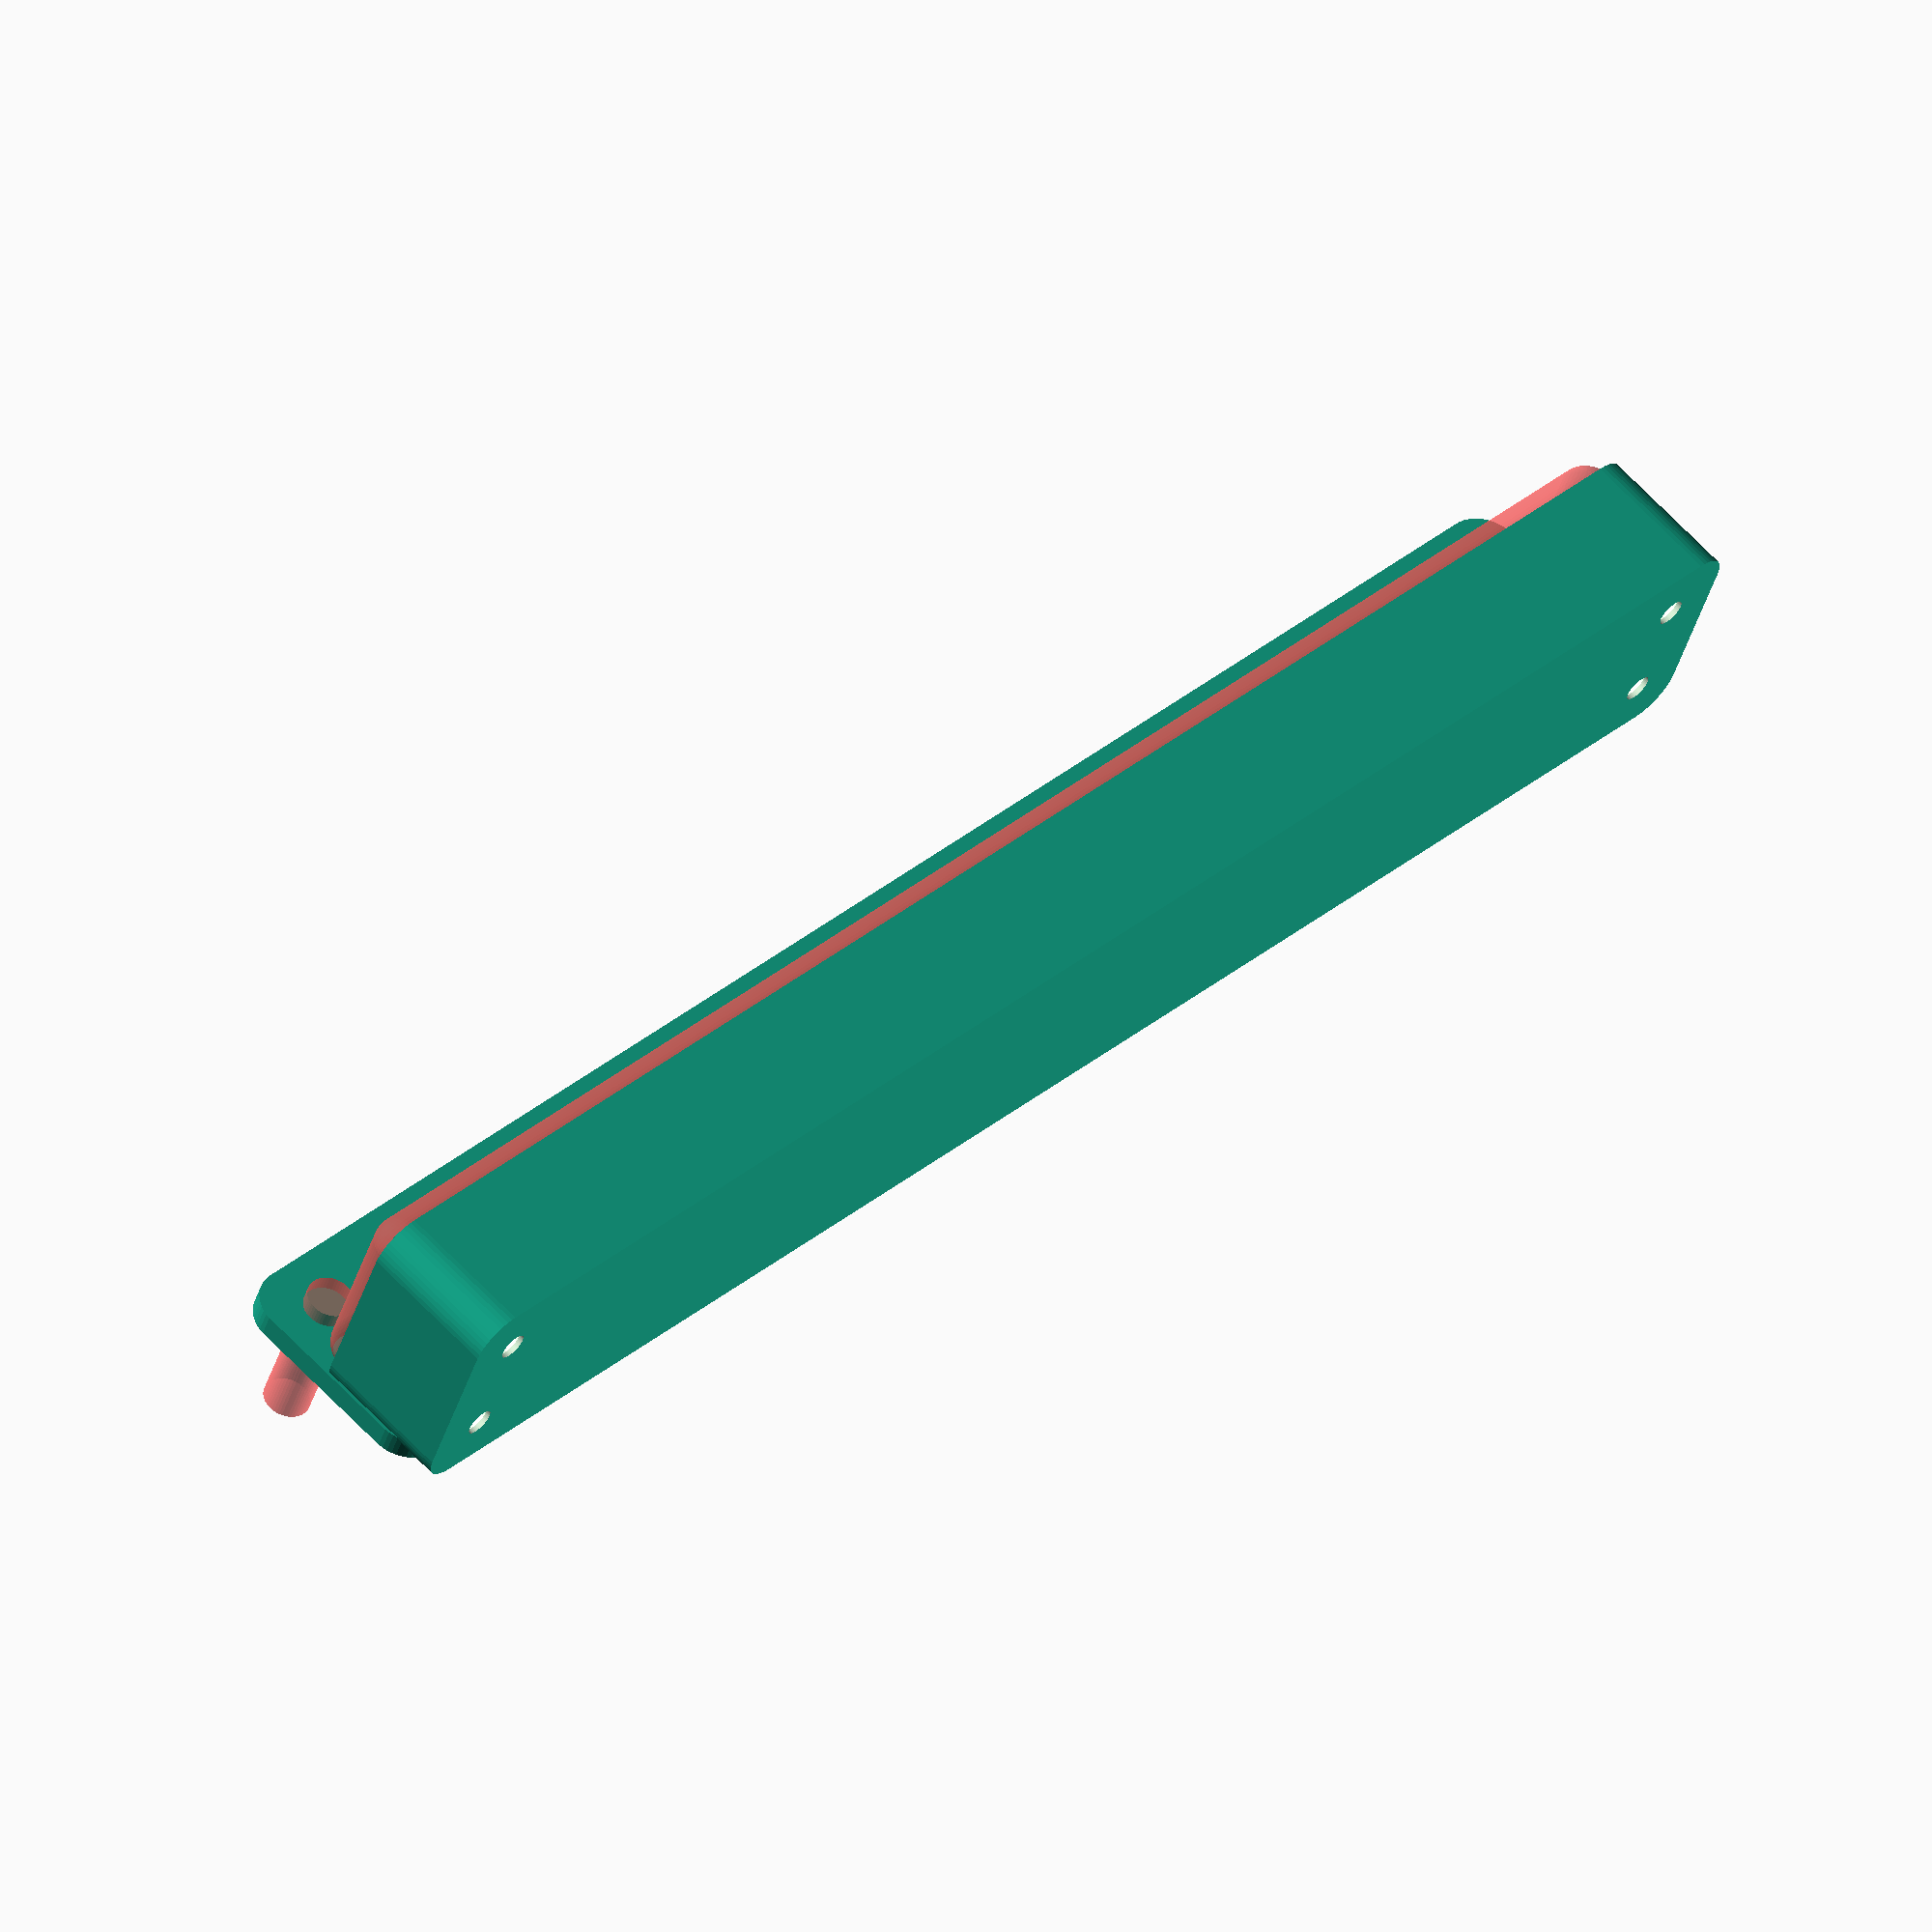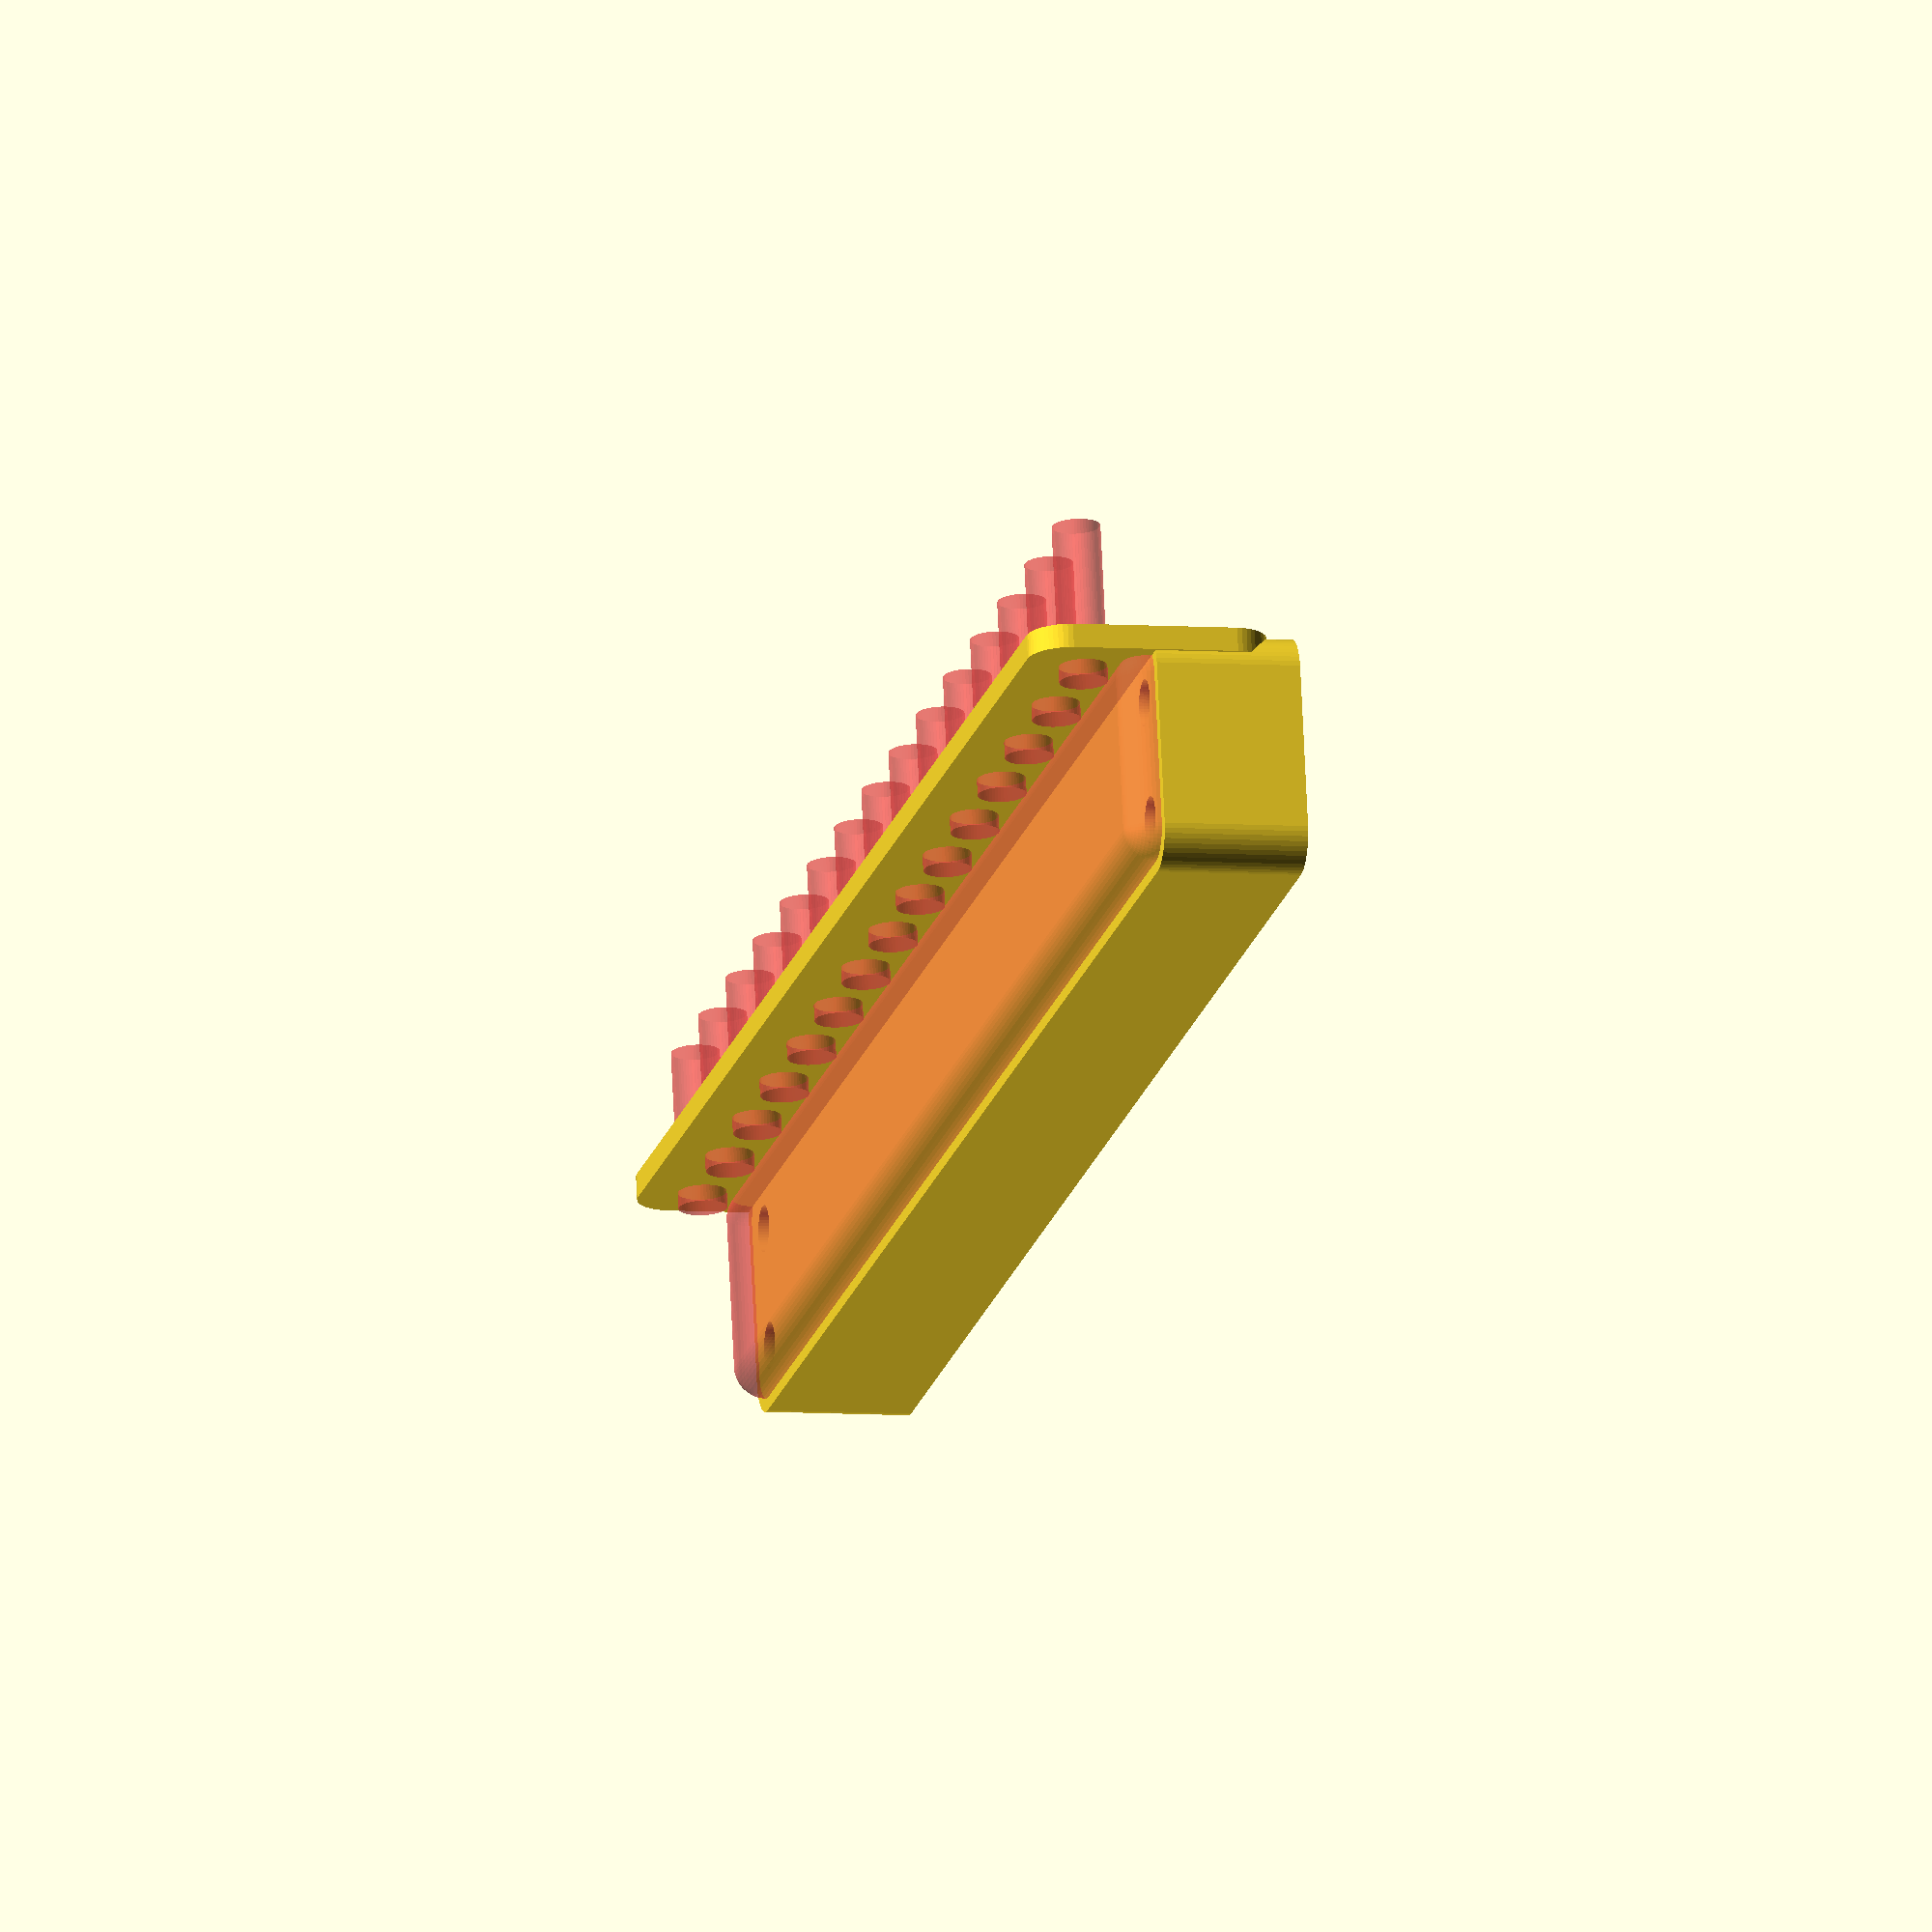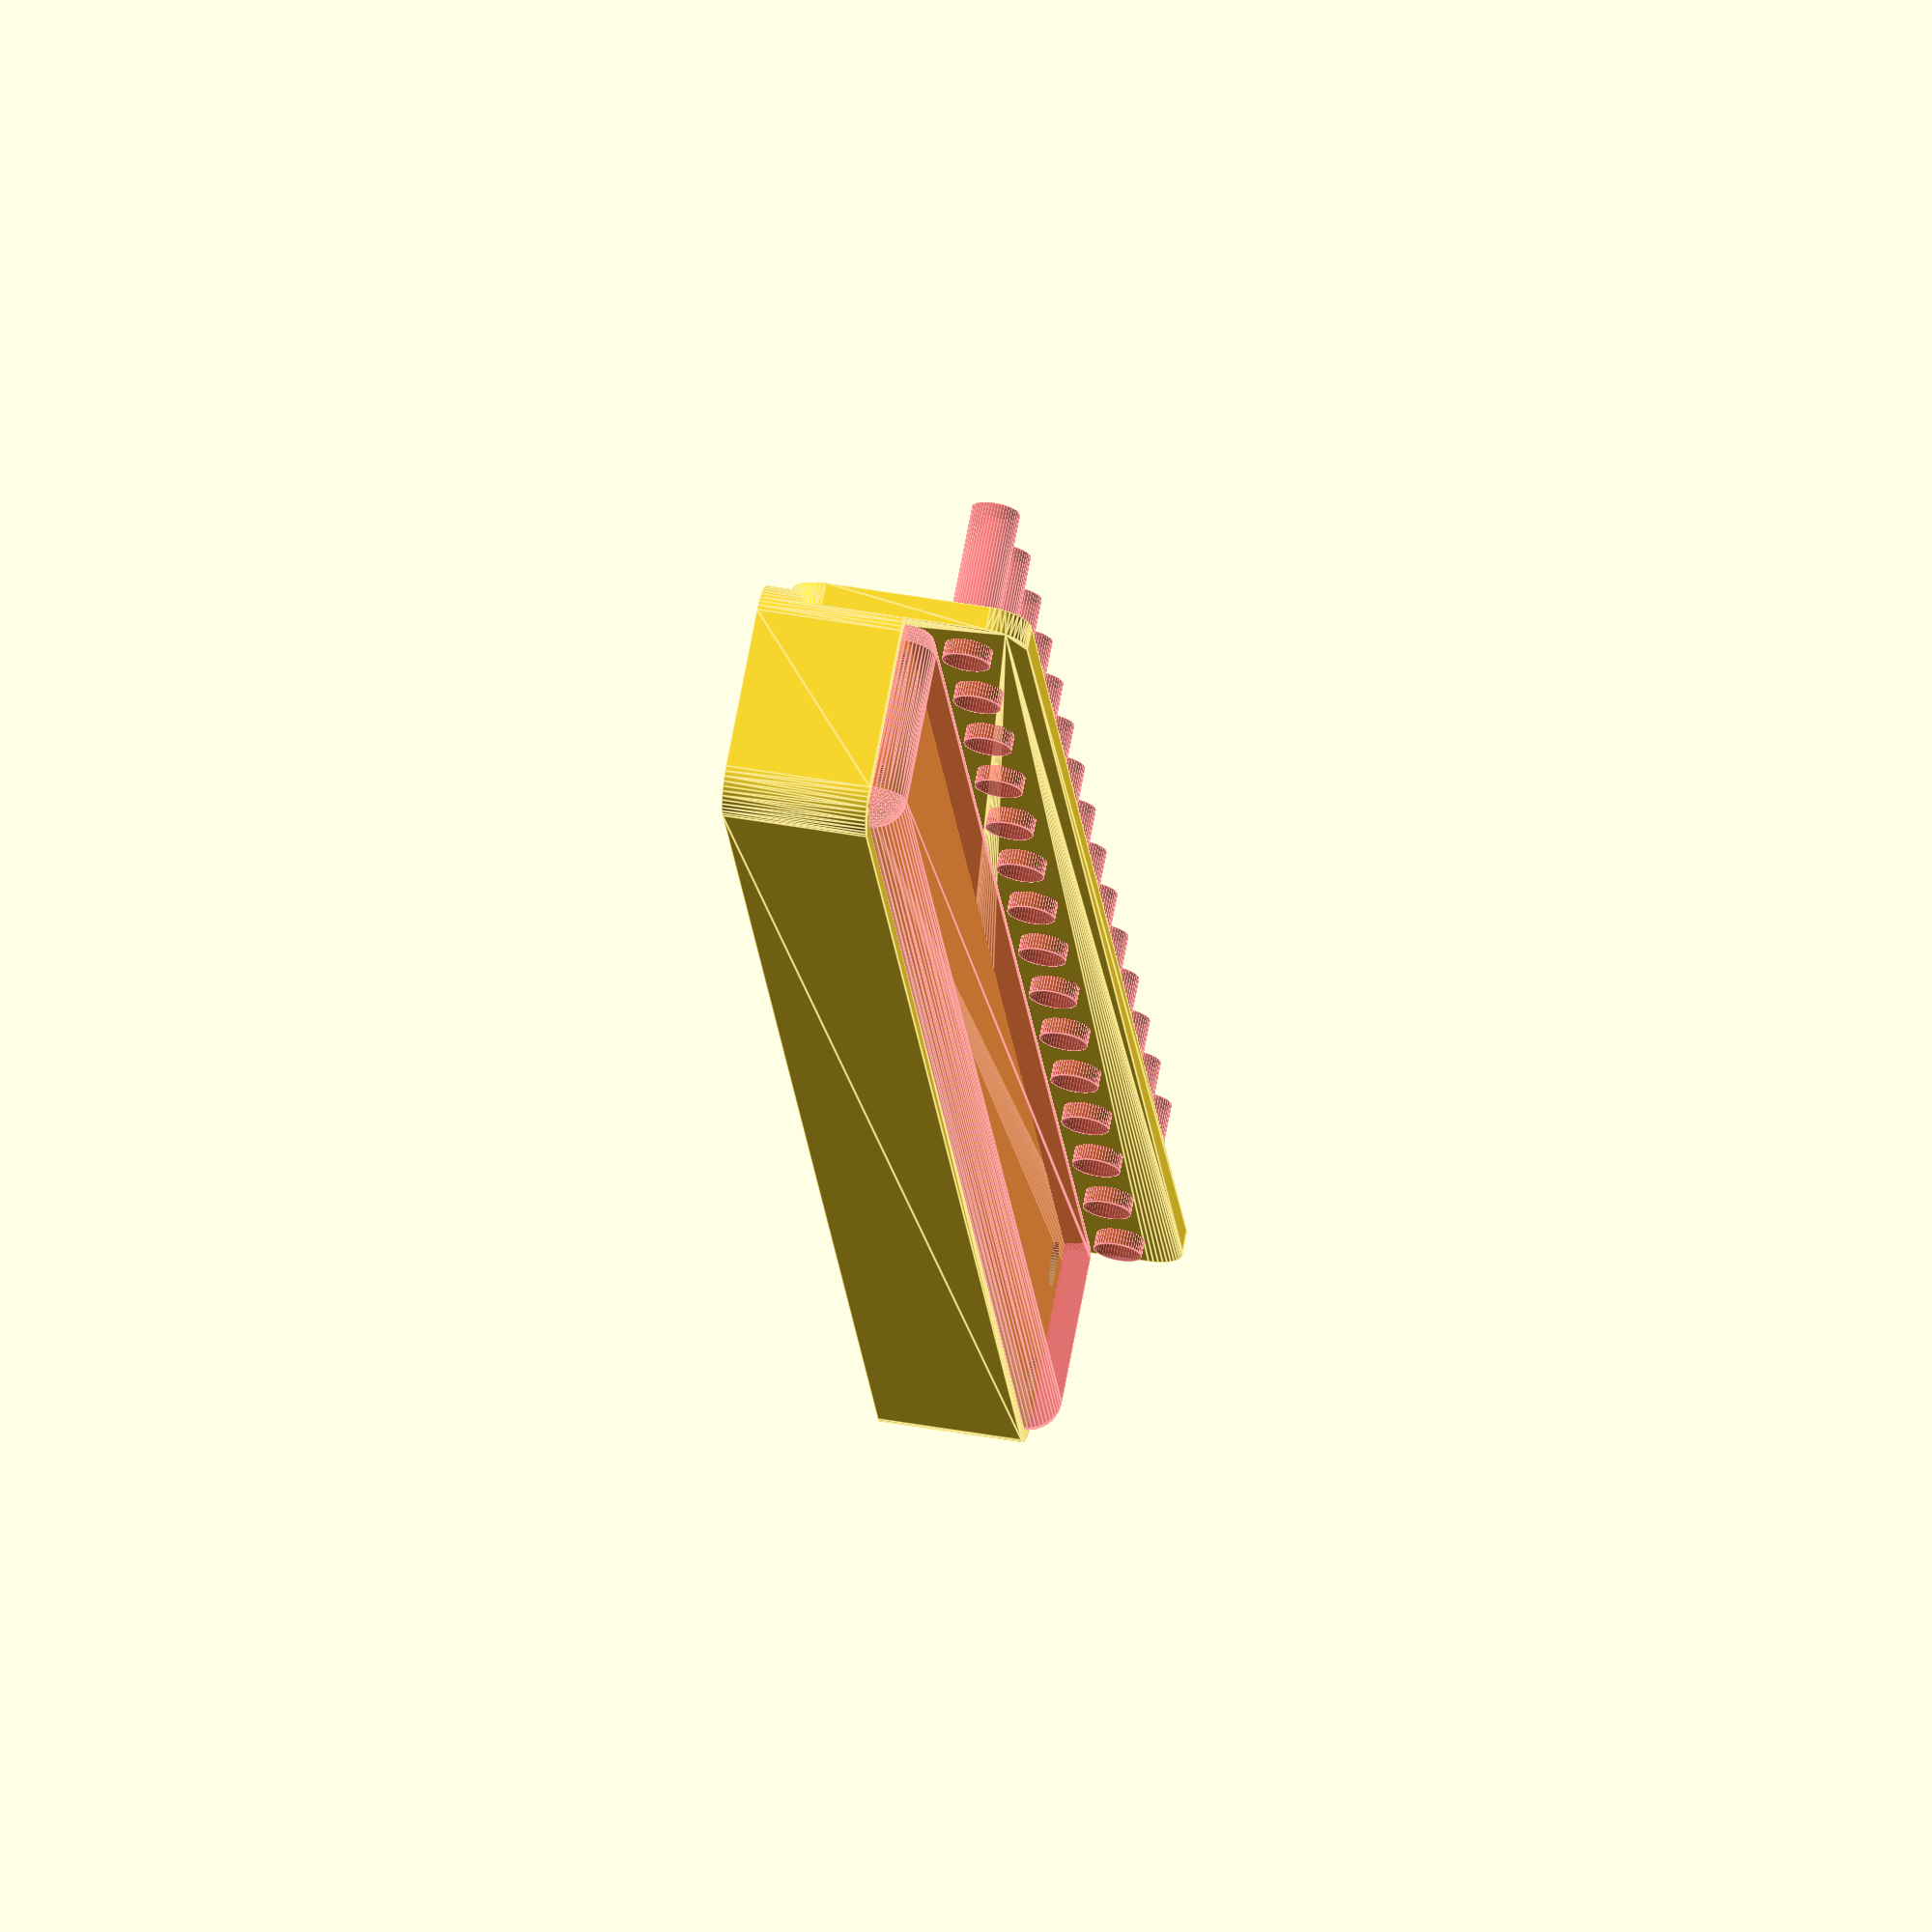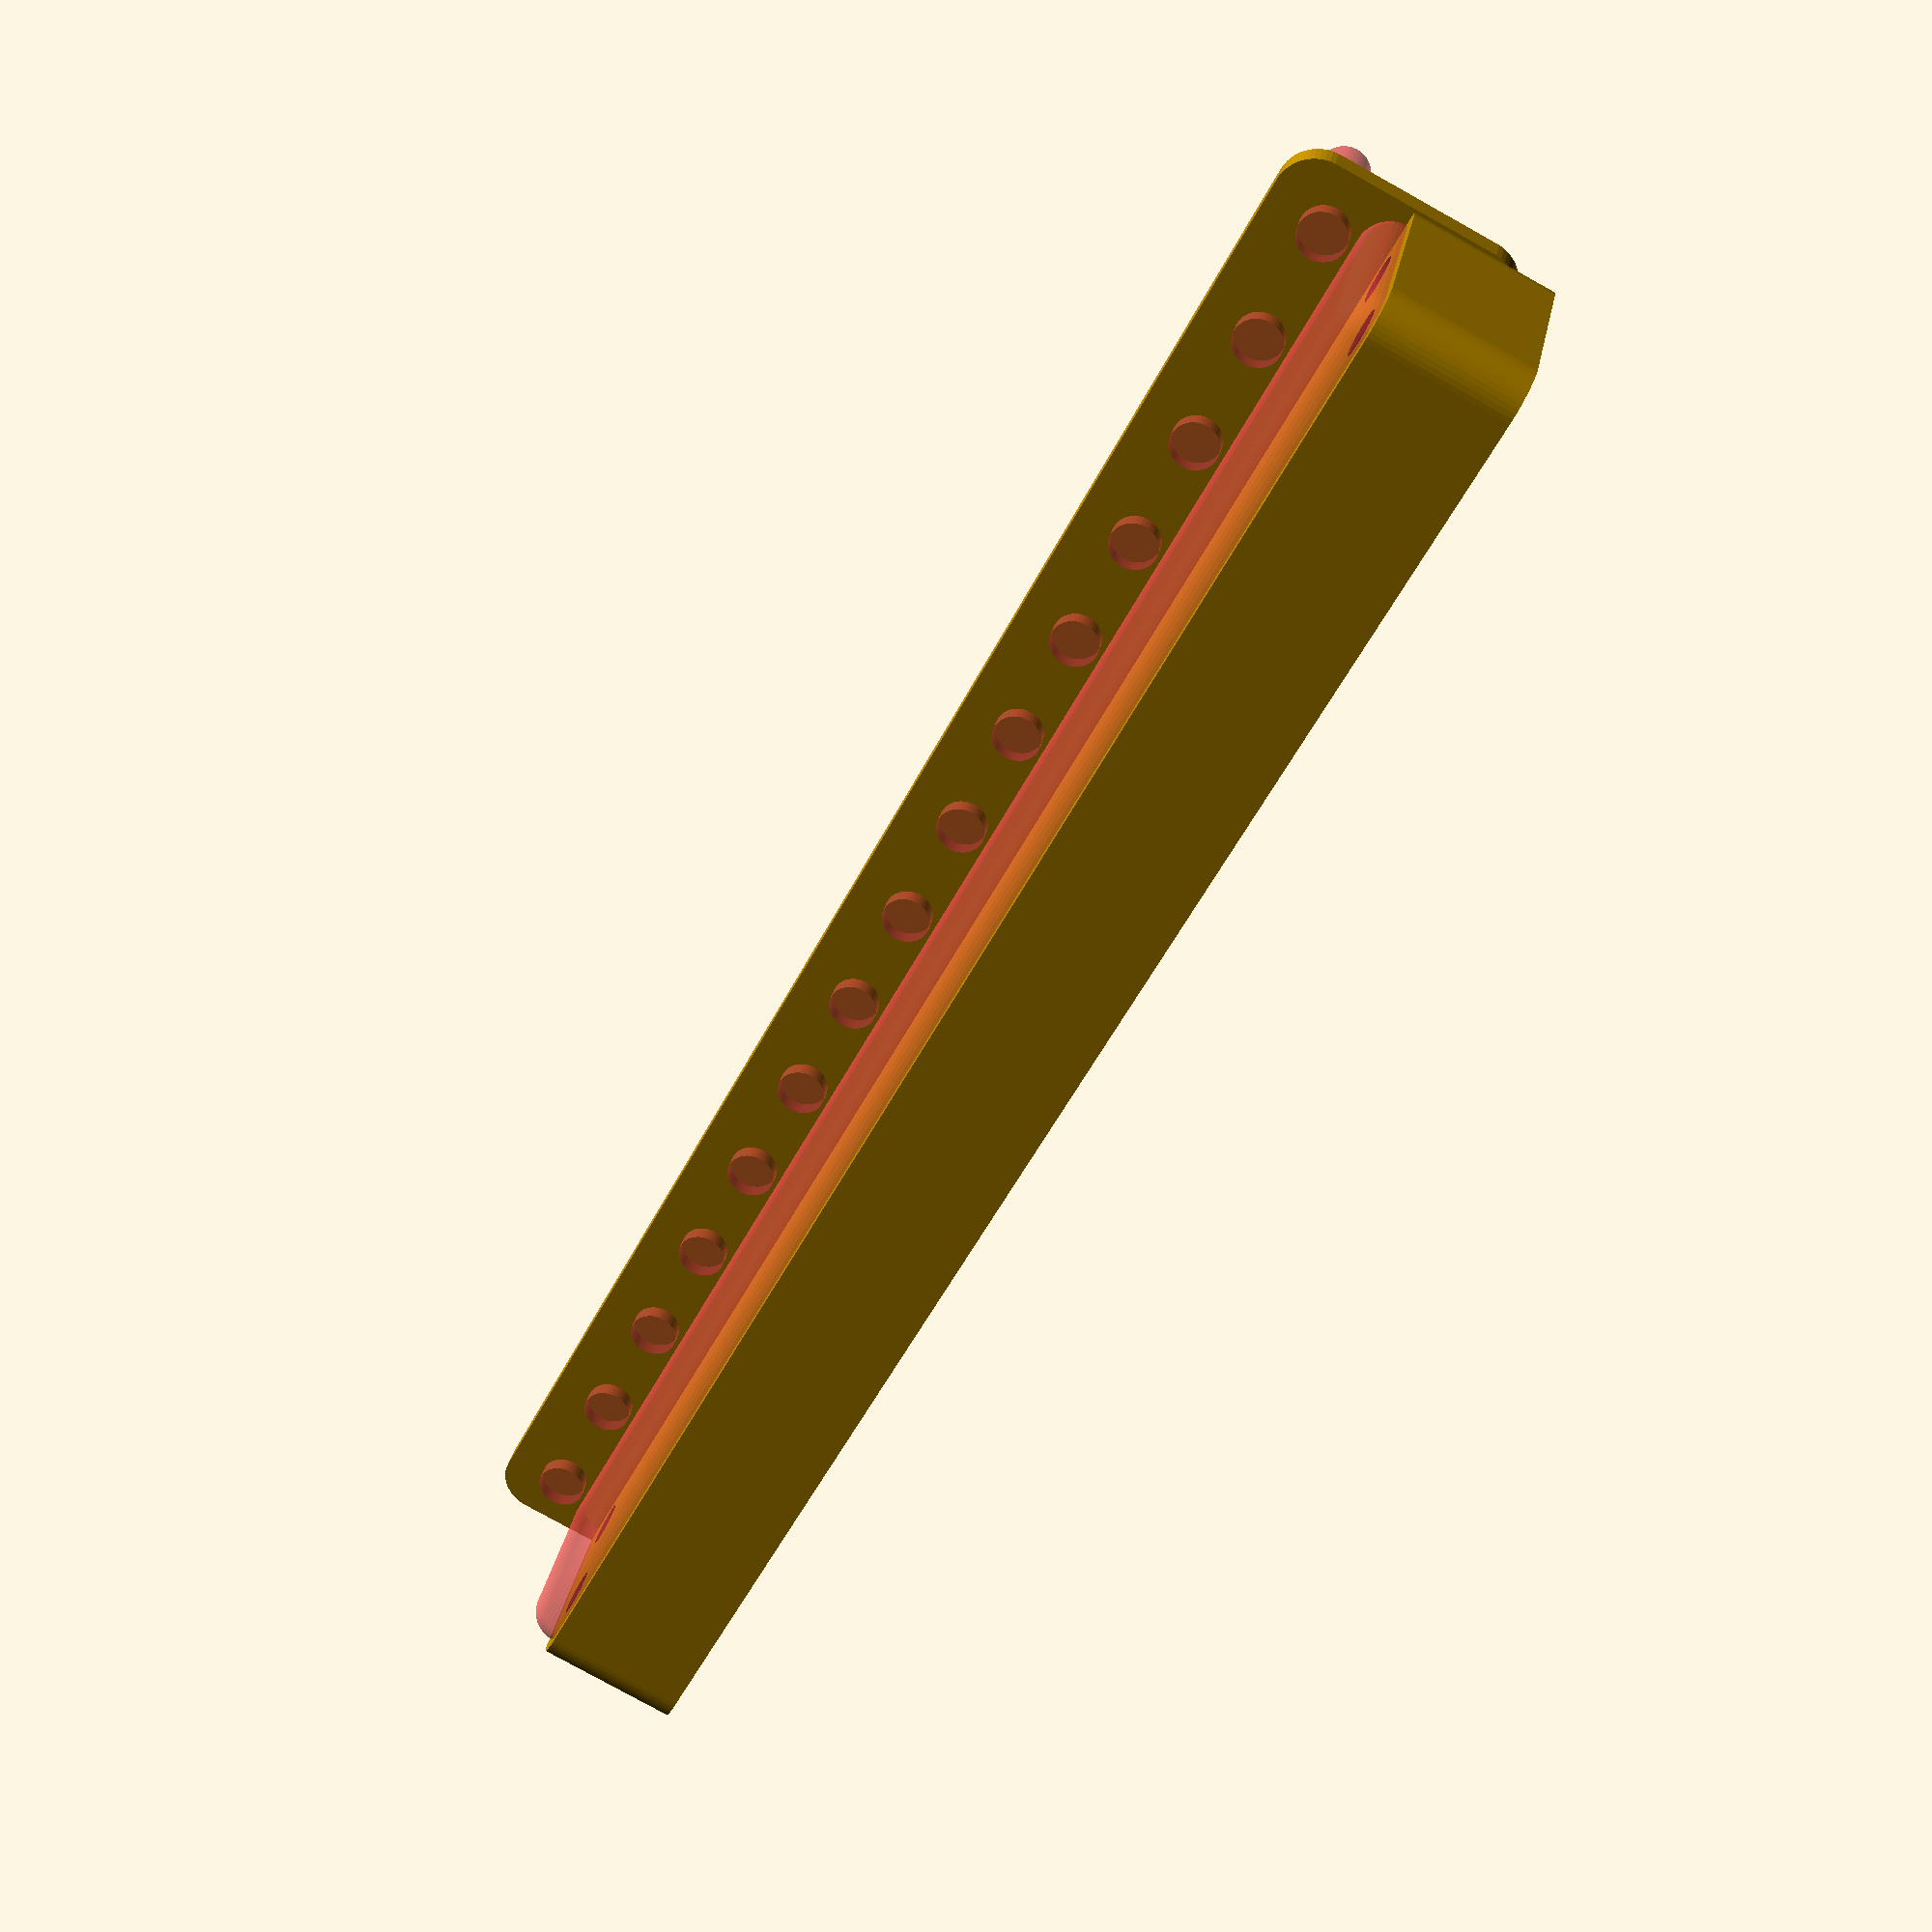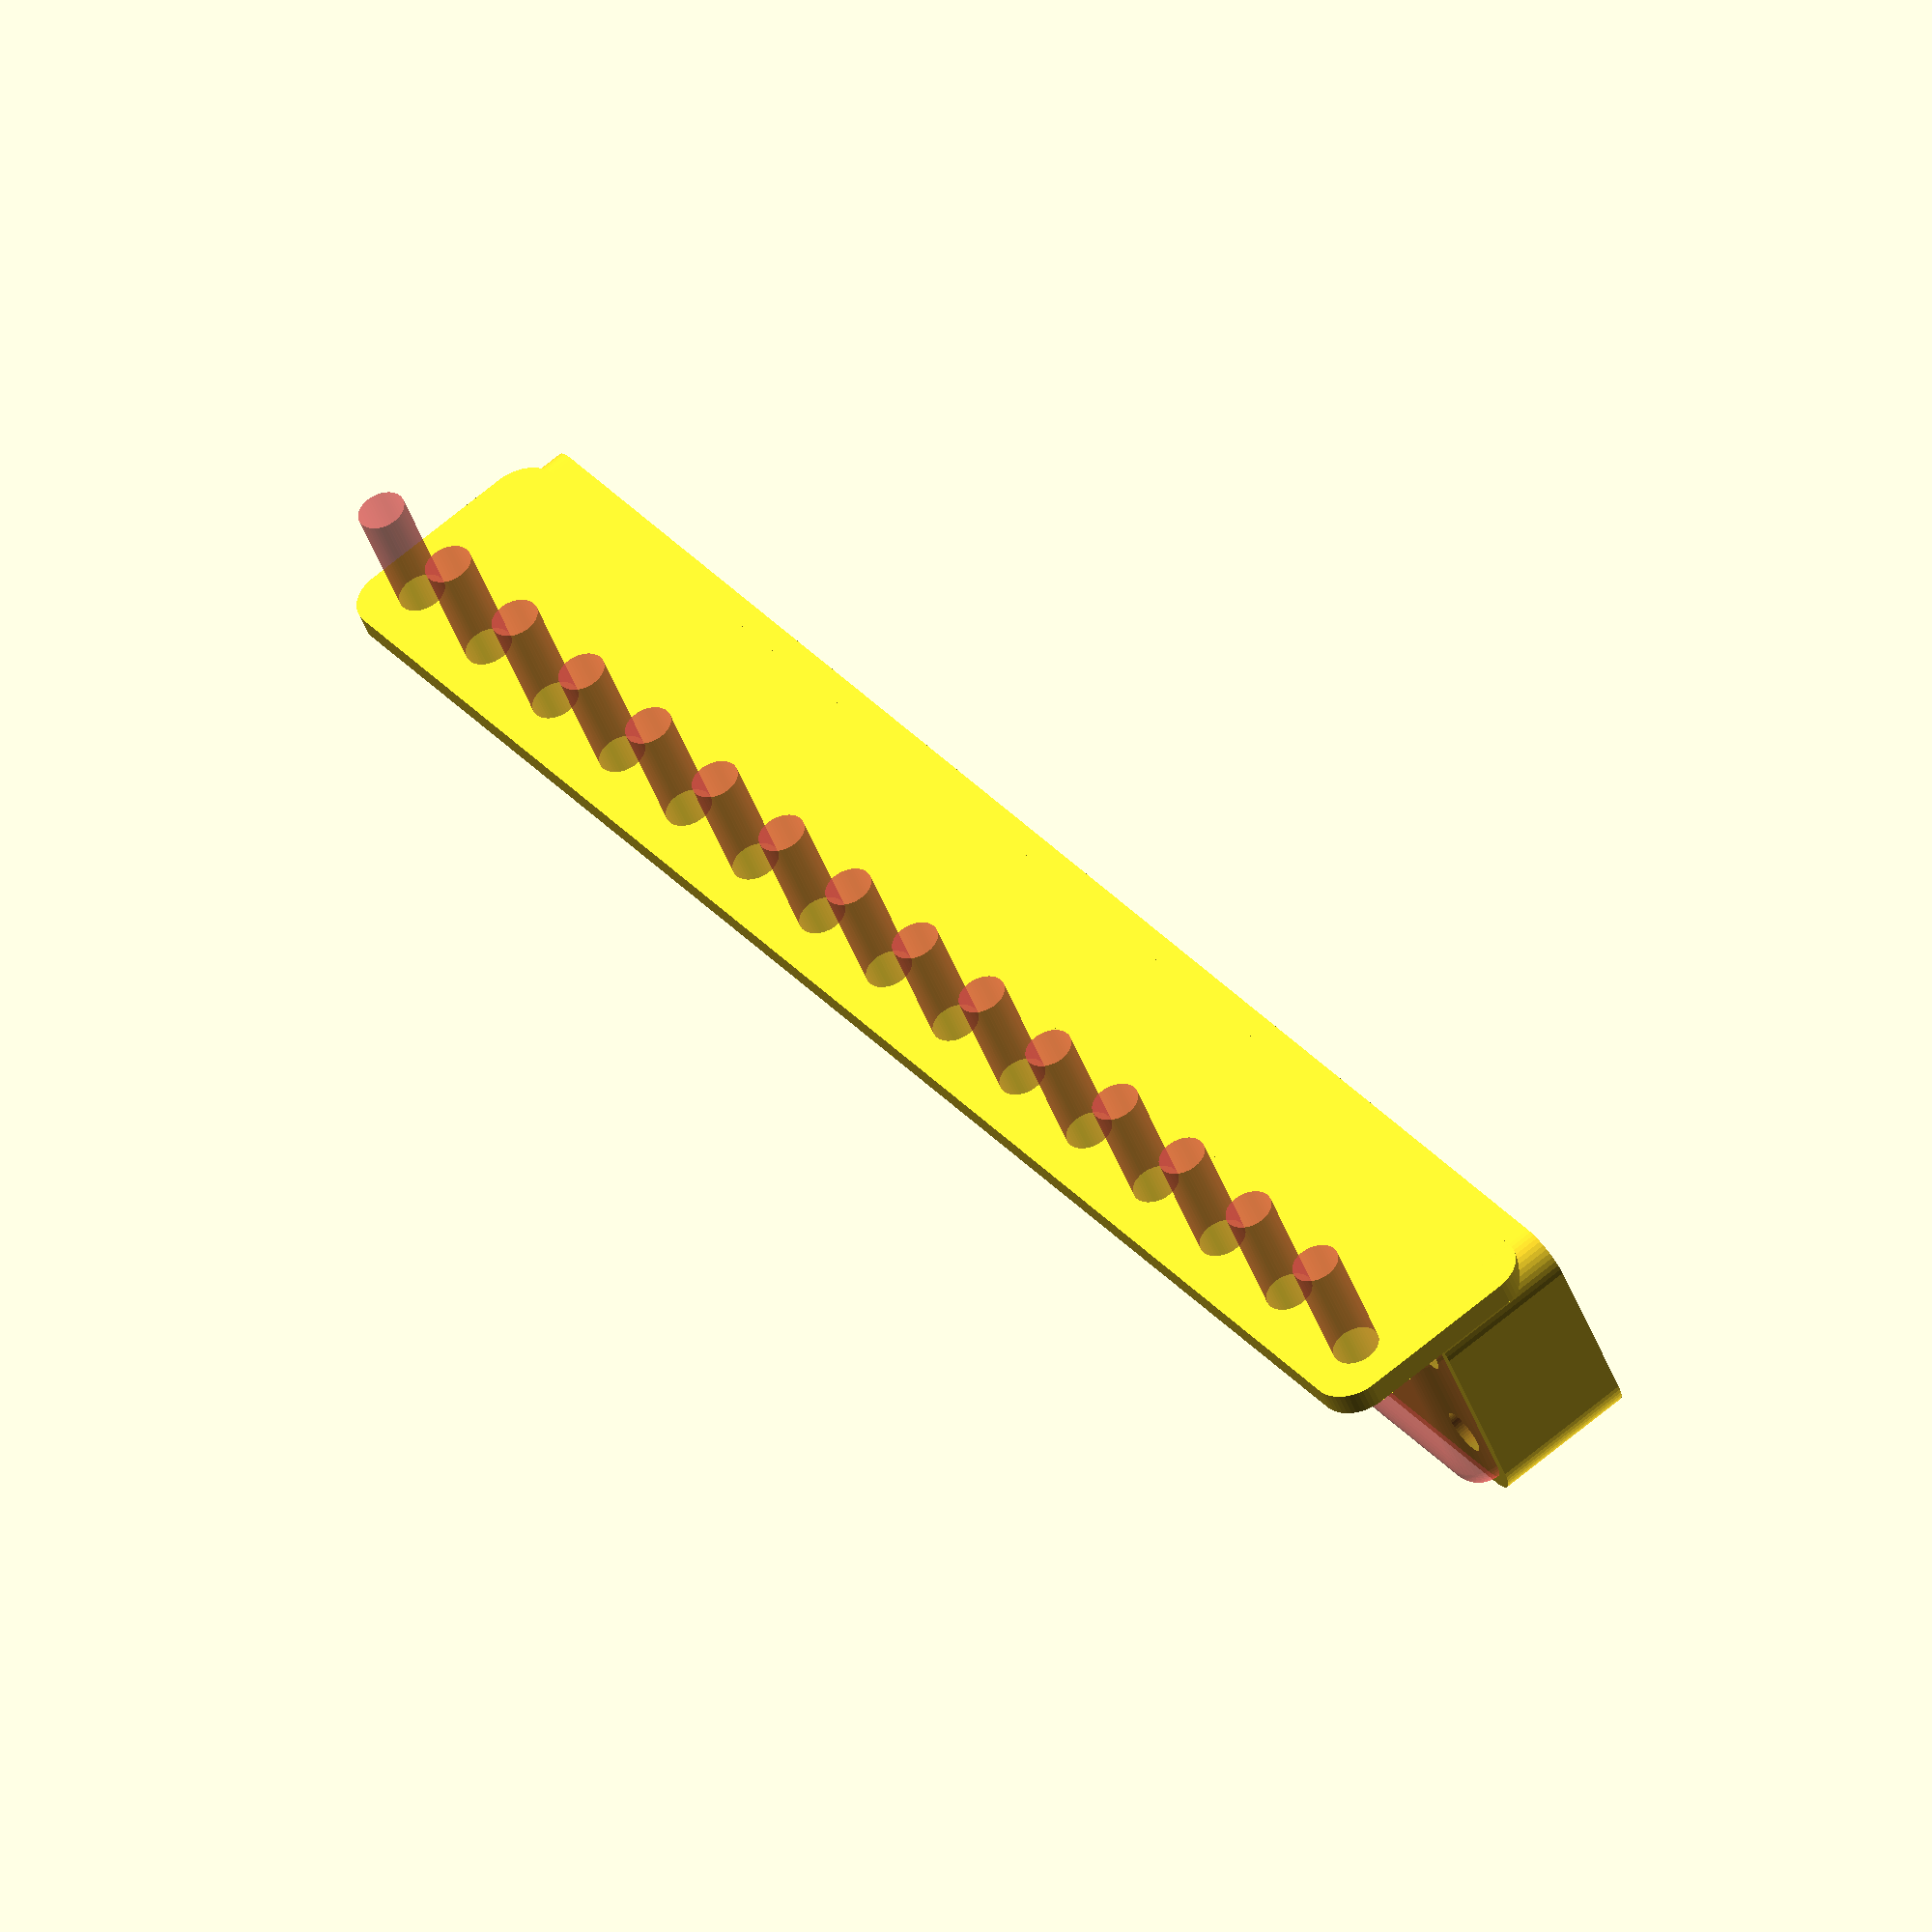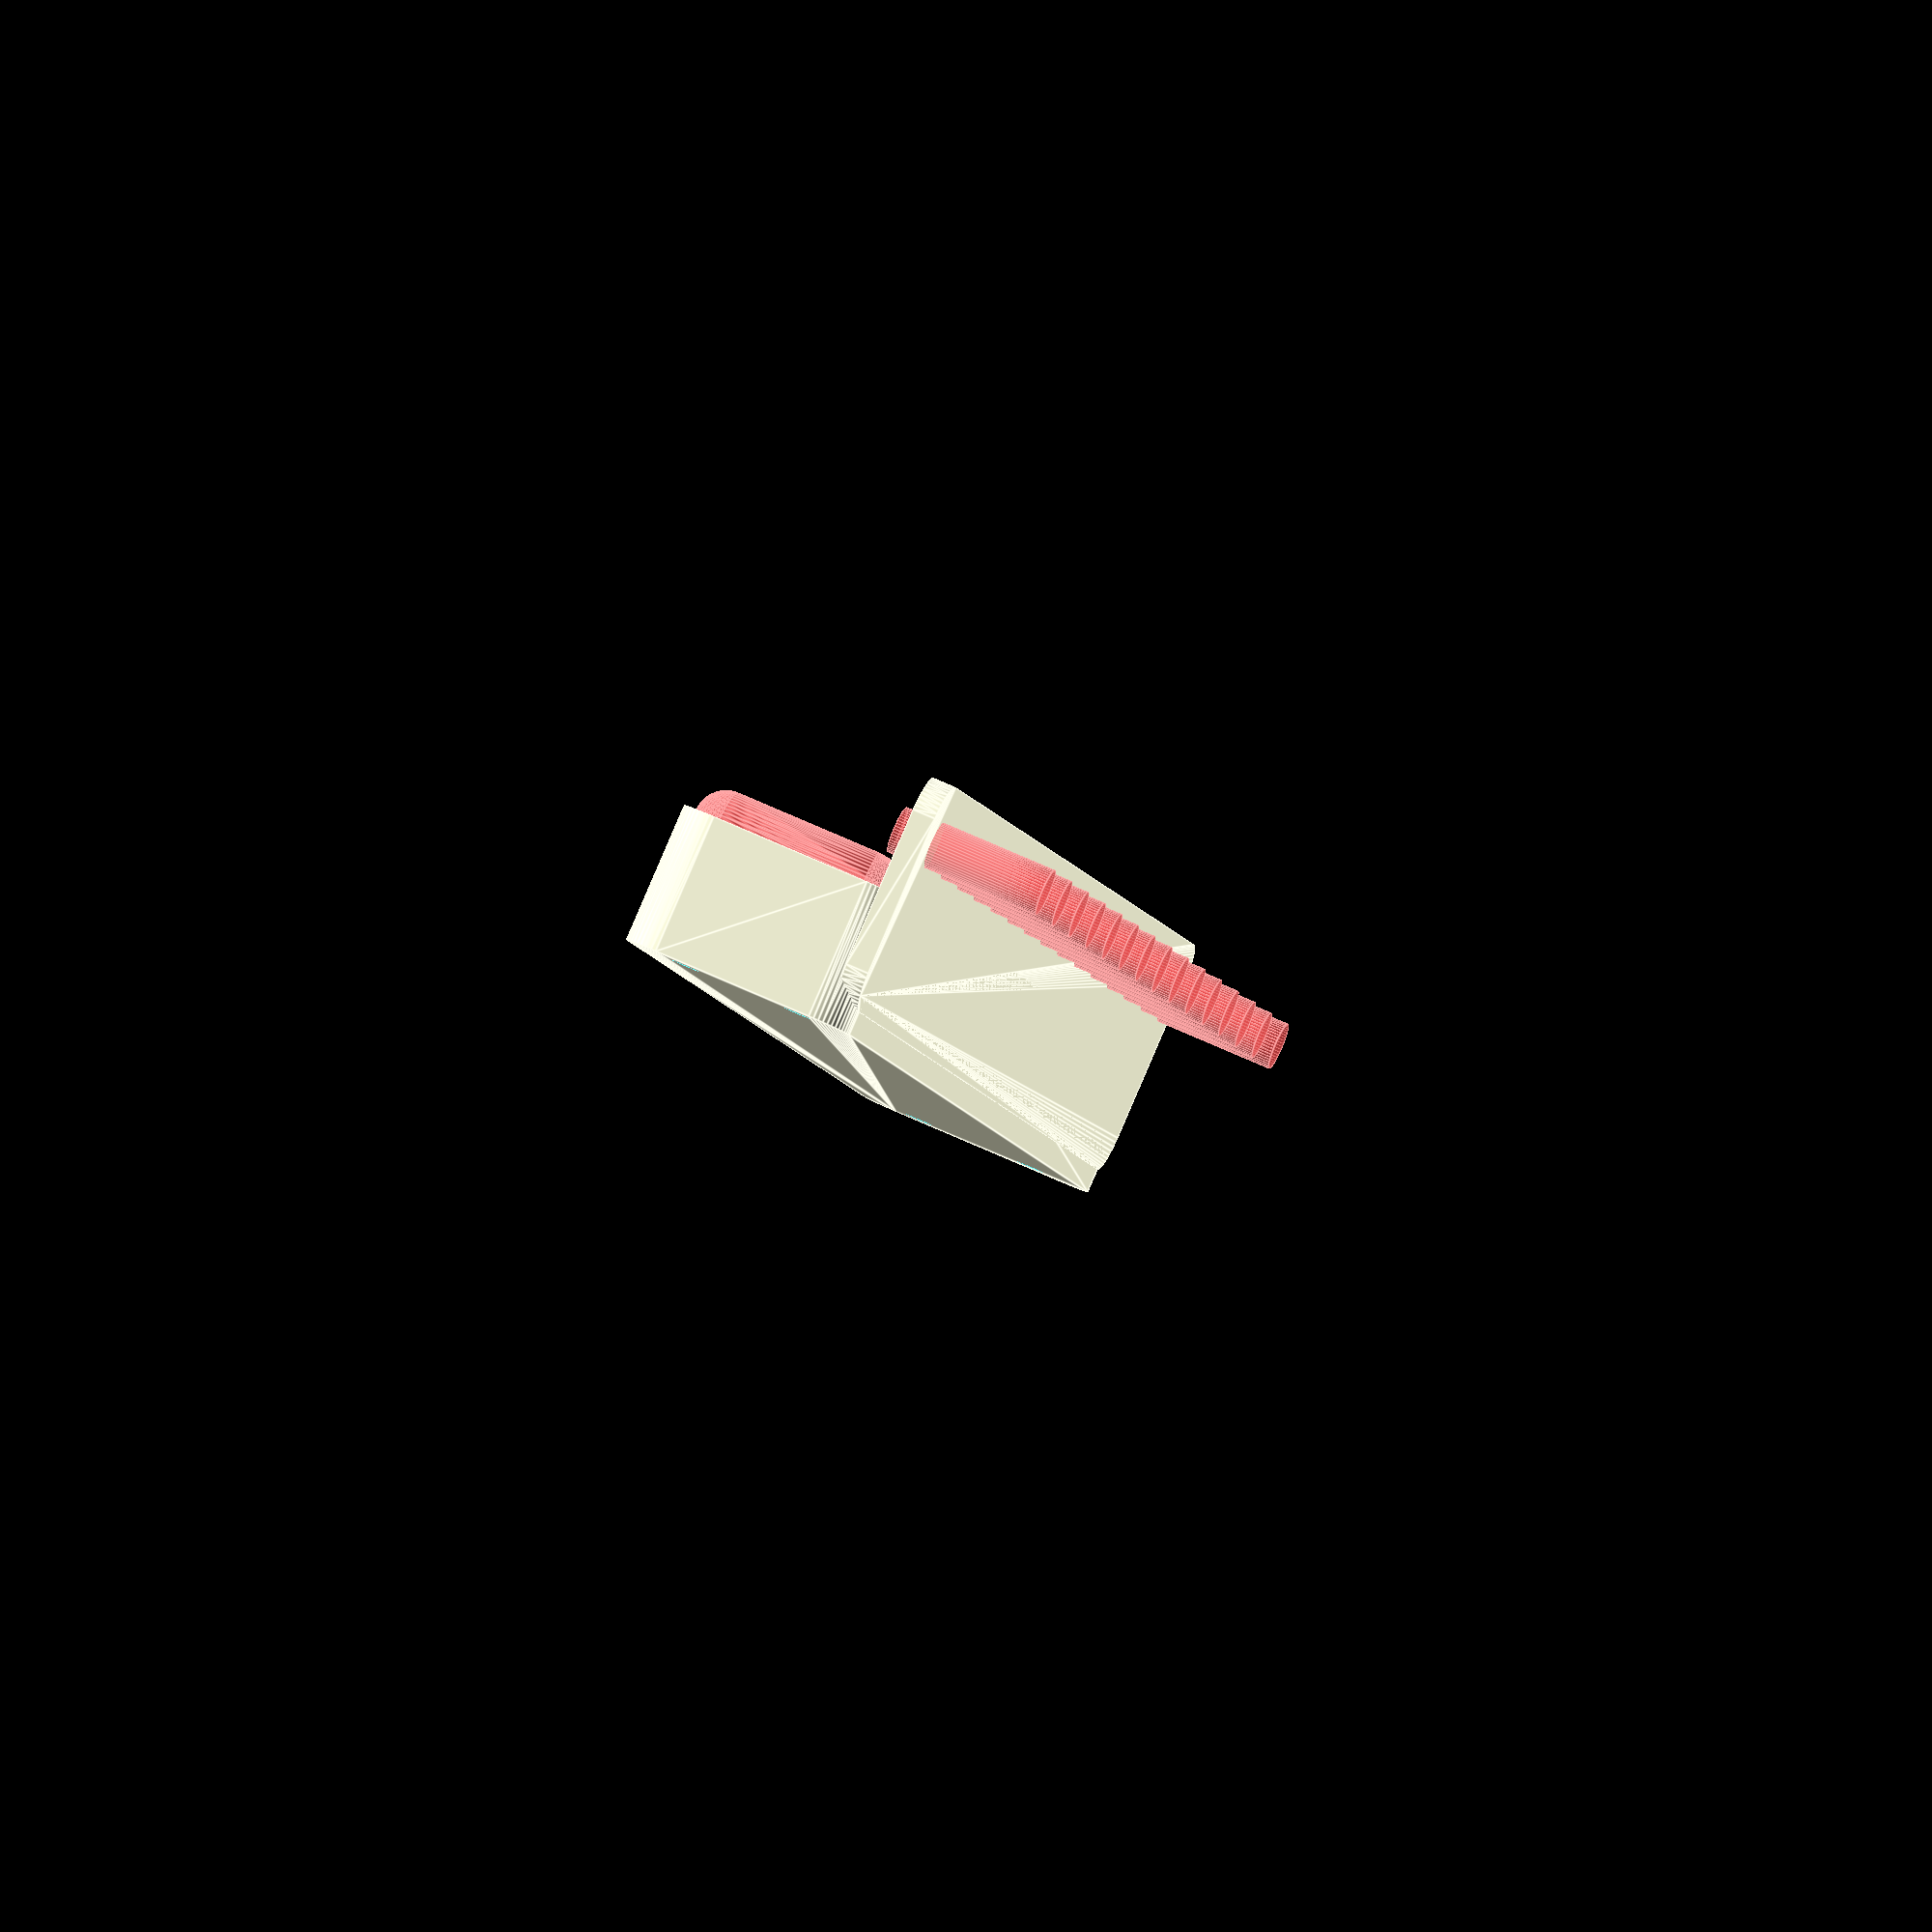
<openscad>
$fn = 50;


difference() {
	union() {
		hull() {
			translate(v = [-10.0000000000, 107.5000000000, 0]) {
				cylinder(h = 18, r = 5);
			}
			translate(v = [10.0000000000, 107.5000000000, 0]) {
				cylinder(h = 18, r = 5);
			}
			translate(v = [-10.0000000000, -107.5000000000, 0]) {
				cylinder(h = 18, r = 5);
			}
			translate(v = [10.0000000000, -107.5000000000, 0]) {
				cylinder(h = 18, r = 5);
			}
		}
		translate(v = [-12.0000000000, 0, 18]) {
			rotate(a = [0, 90, 0]) {
				hull() {
					translate(v = [-10.0000000000, 107.5000000000, 0]) {
						rotate(a = [0, 90, 0]) {
							rotate(a = [0, 90, 0]) {
								cylinder(h = 3, r = 5);
							}
						}
					}
					translate(v = [10.0000000000, 107.5000000000, 0]) {
						rotate(a = [0, 90, 0]) {
							rotate(a = [0, 90, 0]) {
								cylinder(h = 3, r = 5);
							}
						}
					}
					translate(v = [-10.0000000000, -107.5000000000, 0]) {
						rotate(a = [0, 90, 0]) {
							rotate(a = [0, 90, 0]) {
								cylinder(h = 3, r = 5);
							}
						}
					}
					translate(v = [10.0000000000, -107.5000000000, 0]) {
						rotate(a = [0, 90, 0]) {
							rotate(a = [0, 90, 0]) {
								cylinder(h = 3, r = 5);
							}
						}
					}
				}
			}
		}
	}
	union() {
		translate(v = [-7.5000000000, -105.0000000000, 2]) {
			rotate(a = [0, 0, 0]) {
				difference() {
					union() {
						translate(v = [0, 0, -6.0000000000]) {
							cylinder(h = 6, r = 1.5000000000);
						}
						translate(v = [0, 0, -6.0000000000]) {
							cylinder(h = 6, r = 1.8000000000);
						}
						translate(v = [0, 0, -1.7000000000]) {
							cylinder(h = 1.7000000000, r1 = 1.5000000000, r2 = 2.9000000000);
						}
						cylinder(h = 250, r = 2.9000000000);
						translate(v = [0, 0, -6.0000000000]) {
							cylinder(h = 6, r = 1.5000000000);
						}
					}
					union();
				}
			}
		}
		translate(v = [7.5000000000, -105.0000000000, 2]) {
			rotate(a = [0, 0, 0]) {
				difference() {
					union() {
						translate(v = [0, 0, -6.0000000000]) {
							cylinder(h = 6, r = 1.5000000000);
						}
						translate(v = [0, 0, -6.0000000000]) {
							cylinder(h = 6, r = 1.8000000000);
						}
						translate(v = [0, 0, -1.7000000000]) {
							cylinder(h = 1.7000000000, r1 = 1.5000000000, r2 = 2.9000000000);
						}
						cylinder(h = 250, r = 2.9000000000);
						translate(v = [0, 0, -6.0000000000]) {
							cylinder(h = 6, r = 1.5000000000);
						}
					}
					union();
				}
			}
		}
		translate(v = [-7.5000000000, 105.0000000000, 2]) {
			rotate(a = [0, 0, 0]) {
				difference() {
					union() {
						translate(v = [0, 0, -6.0000000000]) {
							cylinder(h = 6, r = 1.5000000000);
						}
						translate(v = [0, 0, -6.0000000000]) {
							cylinder(h = 6, r = 1.8000000000);
						}
						translate(v = [0, 0, -1.7000000000]) {
							cylinder(h = 1.7000000000, r1 = 1.5000000000, r2 = 2.9000000000);
						}
						cylinder(h = 250, r = 2.9000000000);
						translate(v = [0, 0, -6.0000000000]) {
							cylinder(h = 6, r = 1.5000000000);
						}
					}
					union();
				}
			}
		}
		translate(v = [7.5000000000, 105.0000000000, 2]) {
			rotate(a = [0, 0, 0]) {
				difference() {
					union() {
						translate(v = [0, 0, -6.0000000000]) {
							cylinder(h = 6, r = 1.5000000000);
						}
						translate(v = [0, 0, -6.0000000000]) {
							cylinder(h = 6, r = 1.8000000000);
						}
						translate(v = [0, 0, -1.7000000000]) {
							cylinder(h = 1.7000000000, r1 = 1.5000000000, r2 = 2.9000000000);
						}
						cylinder(h = 250, r = 2.9000000000);
						translate(v = [0, 0, -6.0000000000]) {
							cylinder(h = 6, r = 1.5000000000);
						}
					}
					union();
				}
			}
		}
		translate(v = [0, 0, 3]) {
			#hull() {
				union() {
					translate(v = [-9.5000000000, 107.0000000000, 4]) {
						cylinder(h = 11, r = 4);
					}
					translate(v = [-9.5000000000, 107.0000000000, 4]) {
						sphere(r = 4);
					}
					translate(v = [-9.5000000000, 107.0000000000, 15]) {
						sphere(r = 4);
					}
				}
				union() {
					translate(v = [9.5000000000, 107.0000000000, 4]) {
						cylinder(h = 11, r = 4);
					}
					translate(v = [9.5000000000, 107.0000000000, 4]) {
						sphere(r = 4);
					}
					translate(v = [9.5000000000, 107.0000000000, 15]) {
						sphere(r = 4);
					}
				}
				union() {
					translate(v = [-9.5000000000, -107.0000000000, 4]) {
						cylinder(h = 11, r = 4);
					}
					translate(v = [-9.5000000000, -107.0000000000, 4]) {
						sphere(r = 4);
					}
					translate(v = [-9.5000000000, -107.0000000000, 15]) {
						sphere(r = 4);
					}
				}
				union() {
					translate(v = [9.5000000000, -107.0000000000, 4]) {
						cylinder(h = 11, r = 4);
					}
					translate(v = [9.5000000000, -107.0000000000, 4]) {
						sphere(r = 4);
					}
					translate(v = [9.5000000000, -107.0000000000, 15]) {
						sphere(r = 4);
					}
				}
			}
		}
		#translate(v = [-30.0000000000, -105.0000000000, 25.5000000000]) {
			rotate(a = [0, 90, 0]) {
				cylinder(h = 20, r = 3.0000000000);
			}
		}
		#translate(v = [-30.0000000000, -90.0000000000, 25.5000000000]) {
			rotate(a = [0, 90, 0]) {
				cylinder(h = 20, r = 3.0000000000);
			}
		}
		#translate(v = [-30.0000000000, -75.0000000000, 25.5000000000]) {
			rotate(a = [0, 90, 0]) {
				cylinder(h = 20, r = 3.0000000000);
			}
		}
		#translate(v = [-30.0000000000, -60.0000000000, 25.5000000000]) {
			rotate(a = [0, 90, 0]) {
				cylinder(h = 20, r = 3.0000000000);
			}
		}
		#translate(v = [-30.0000000000, -45.0000000000, 25.5000000000]) {
			rotate(a = [0, 90, 0]) {
				cylinder(h = 20, r = 3.0000000000);
			}
		}
		#translate(v = [-30.0000000000, -30.0000000000, 25.5000000000]) {
			rotate(a = [0, 90, 0]) {
				cylinder(h = 20, r = 3.0000000000);
			}
		}
		#translate(v = [-30.0000000000, -15.0000000000, 25.5000000000]) {
			rotate(a = [0, 90, 0]) {
				cylinder(h = 20, r = 3.0000000000);
			}
		}
		#translate(v = [-30.0000000000, 0.0000000000, 25.5000000000]) {
			rotate(a = [0, 90, 0]) {
				cylinder(h = 20, r = 3.0000000000);
			}
		}
		#translate(v = [-30.0000000000, 15.0000000000, 25.5000000000]) {
			rotate(a = [0, 90, 0]) {
				cylinder(h = 20, r = 3.0000000000);
			}
		}
		#translate(v = [-30.0000000000, 30.0000000000, 25.5000000000]) {
			rotate(a = [0, 90, 0]) {
				cylinder(h = 20, r = 3.0000000000);
			}
		}
		#translate(v = [-30.0000000000, 45.0000000000, 25.5000000000]) {
			rotate(a = [0, 90, 0]) {
				cylinder(h = 20, r = 3.0000000000);
			}
		}
		#translate(v = [-30.0000000000, 60.0000000000, 25.5000000000]) {
			rotate(a = [0, 90, 0]) {
				cylinder(h = 20, r = 3.0000000000);
			}
		}
		#translate(v = [-30.0000000000, 75.0000000000, 25.5000000000]) {
			rotate(a = [0, 90, 0]) {
				cylinder(h = 20, r = 3.0000000000);
			}
		}
		#translate(v = [-30.0000000000, 90.0000000000, 25.5000000000]) {
			rotate(a = [0, 90, 0]) {
				cylinder(h = 20, r = 3.0000000000);
			}
		}
		#translate(v = [-30.0000000000, 105.0000000000, 25.5000000000]) {
			rotate(a = [0, 90, 0]) {
				cylinder(h = 20, r = 3.0000000000);
			}
		}
	}
}
</openscad>
<views>
elev=294.4 azim=248.2 roll=136.6 proj=o view=wireframe
elev=6.0 azim=78.0 roll=76.9 proj=o view=solid
elev=135.3 azim=334.4 roll=258.2 proj=o view=edges
elev=259.5 azim=293.2 roll=119.1 proj=p view=wireframe
elev=290.1 azim=58.6 roll=50.4 proj=o view=solid
elev=91.8 azim=188.5 roll=336.7 proj=o view=edges
</views>
